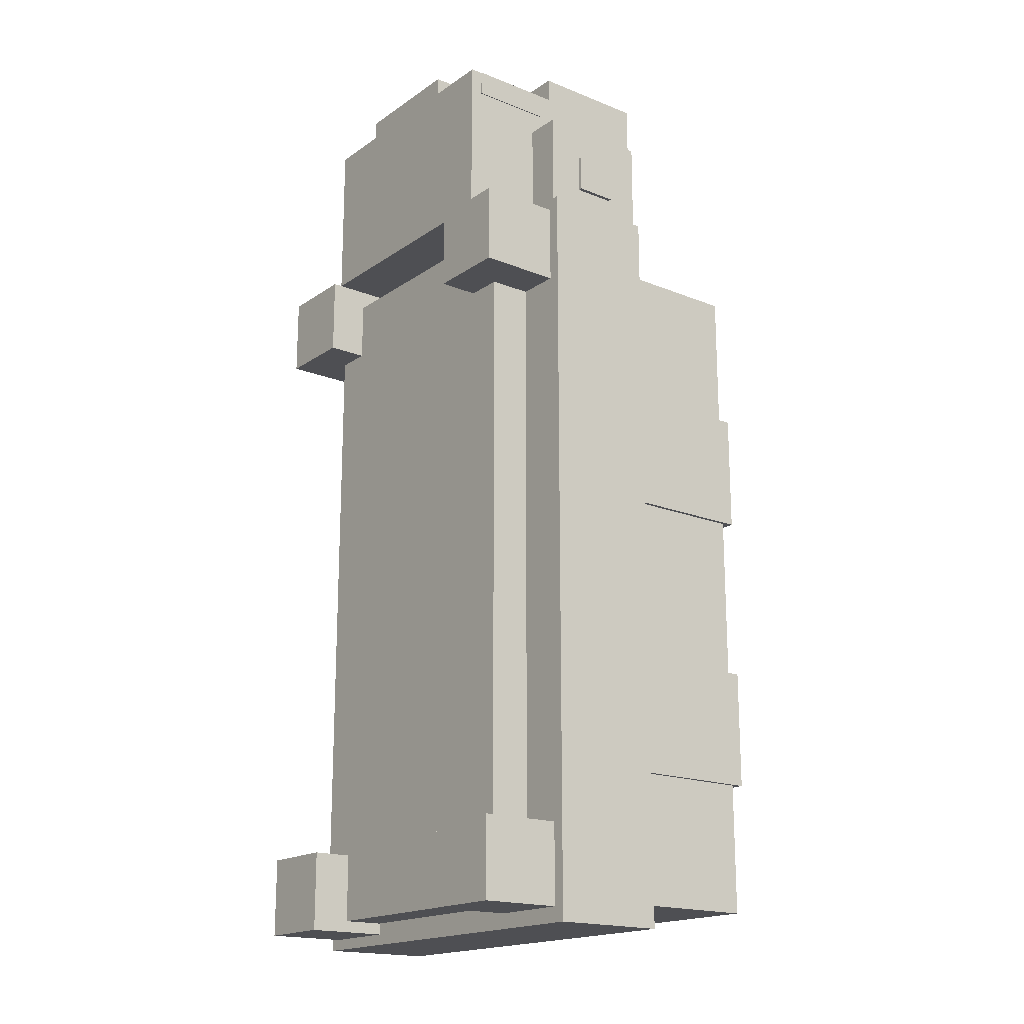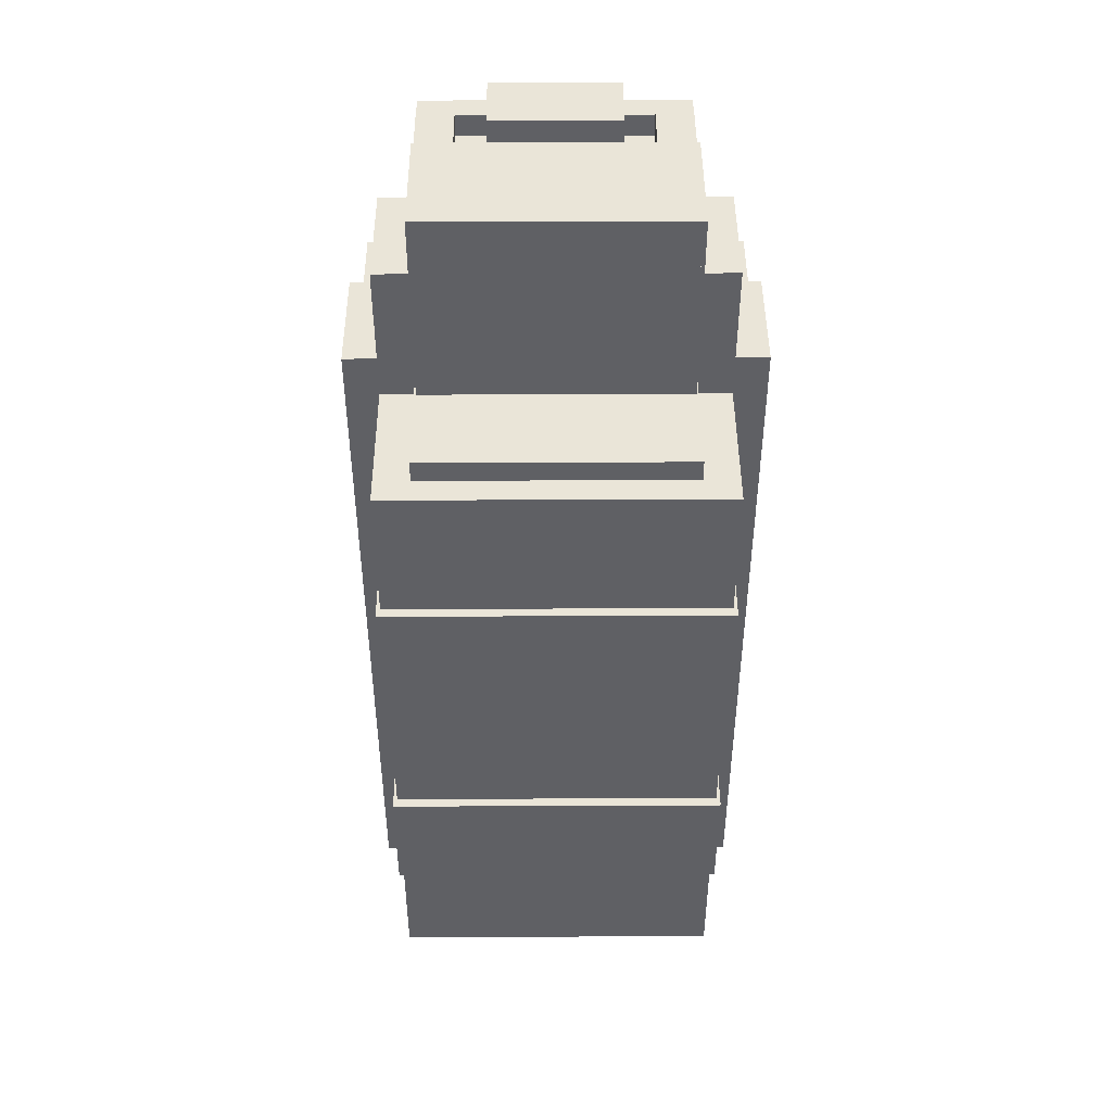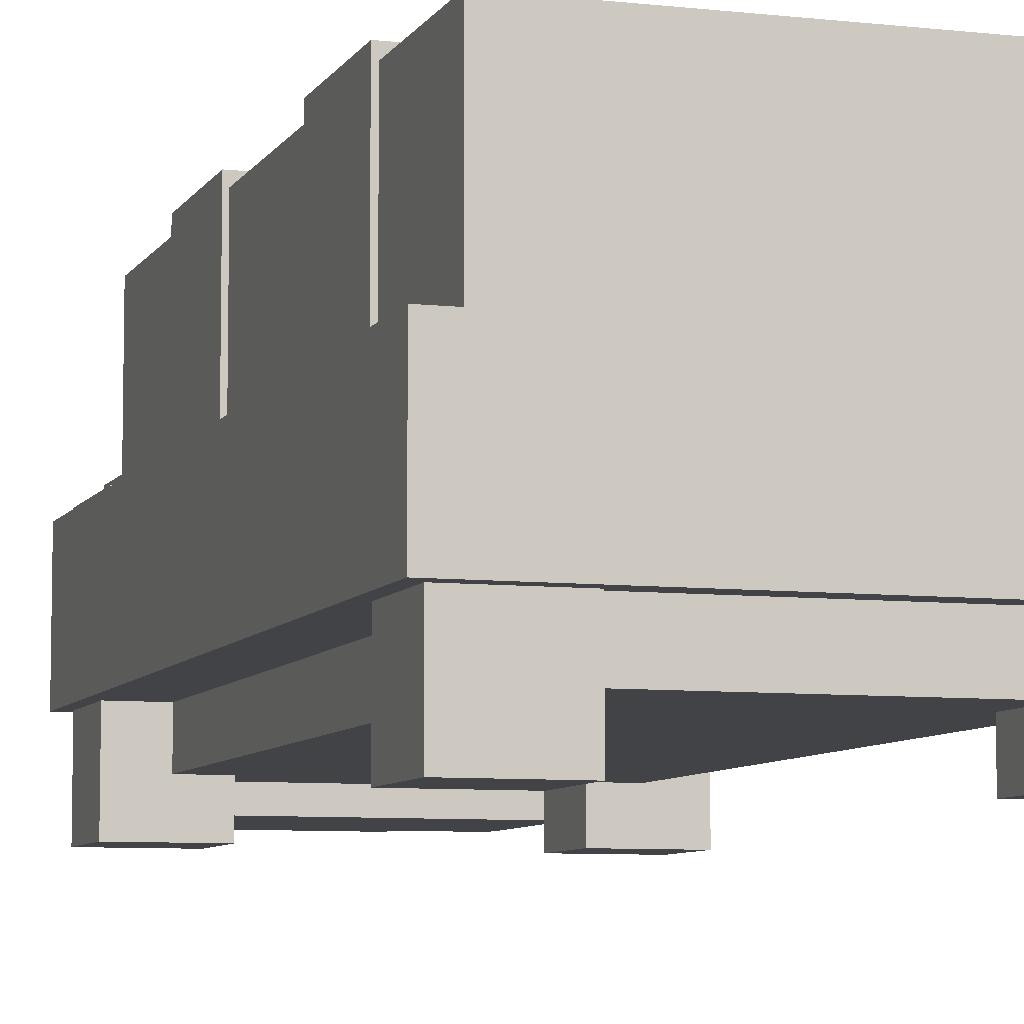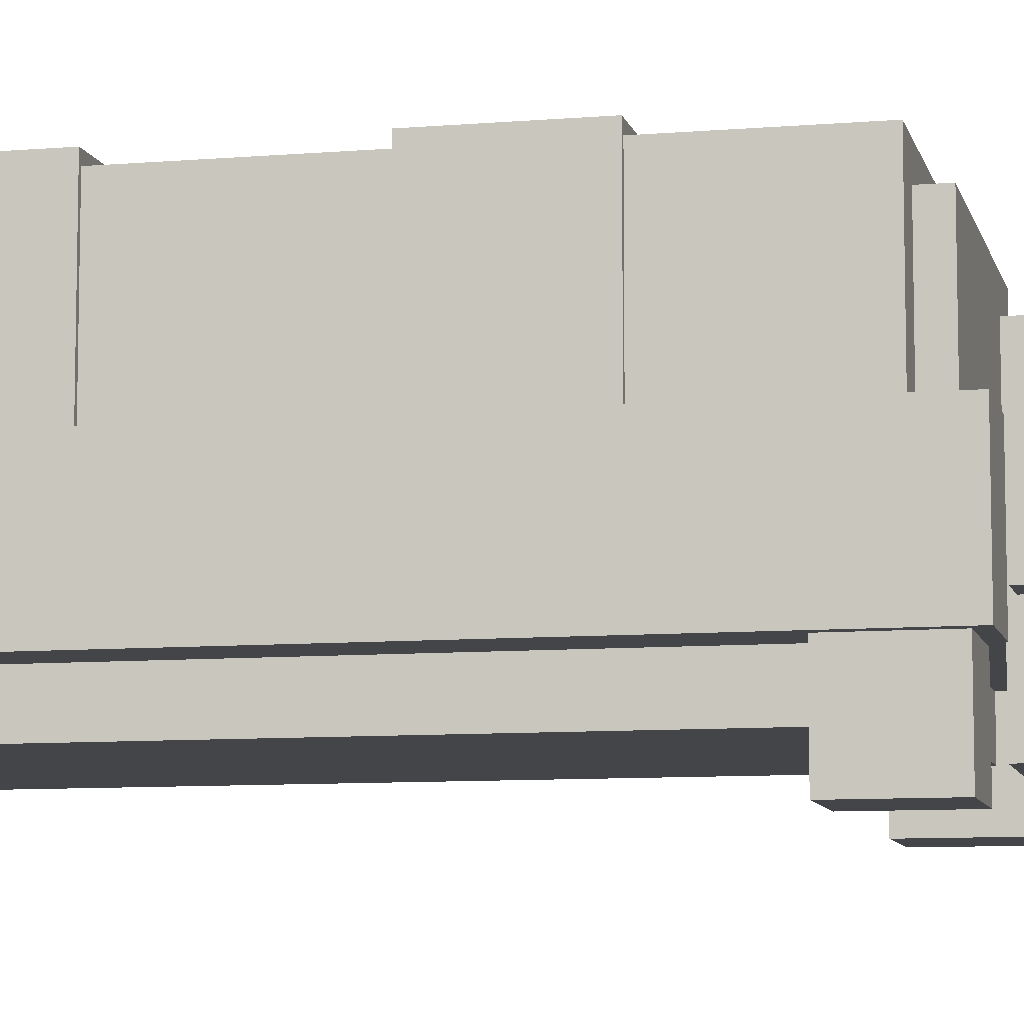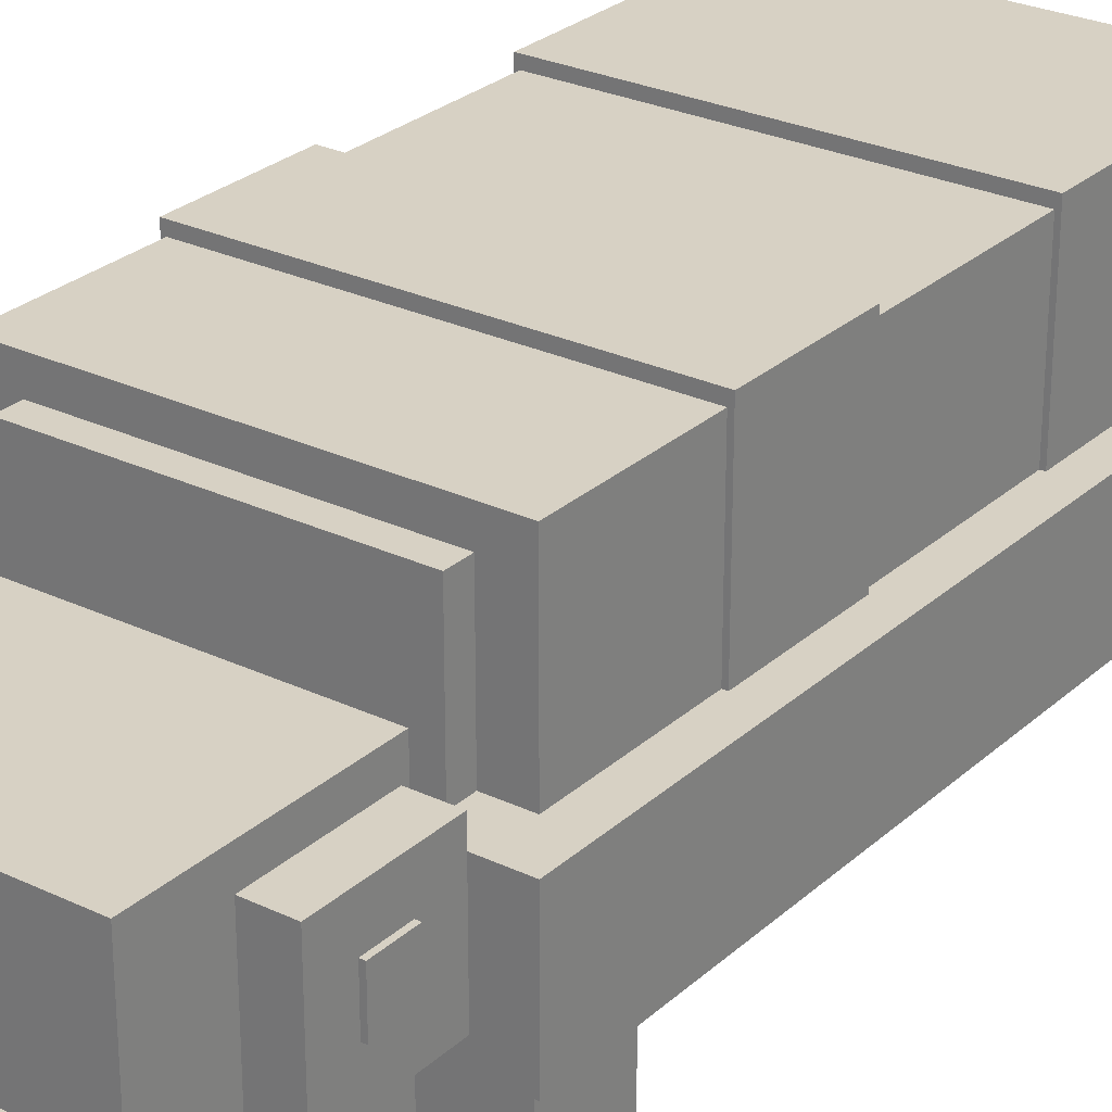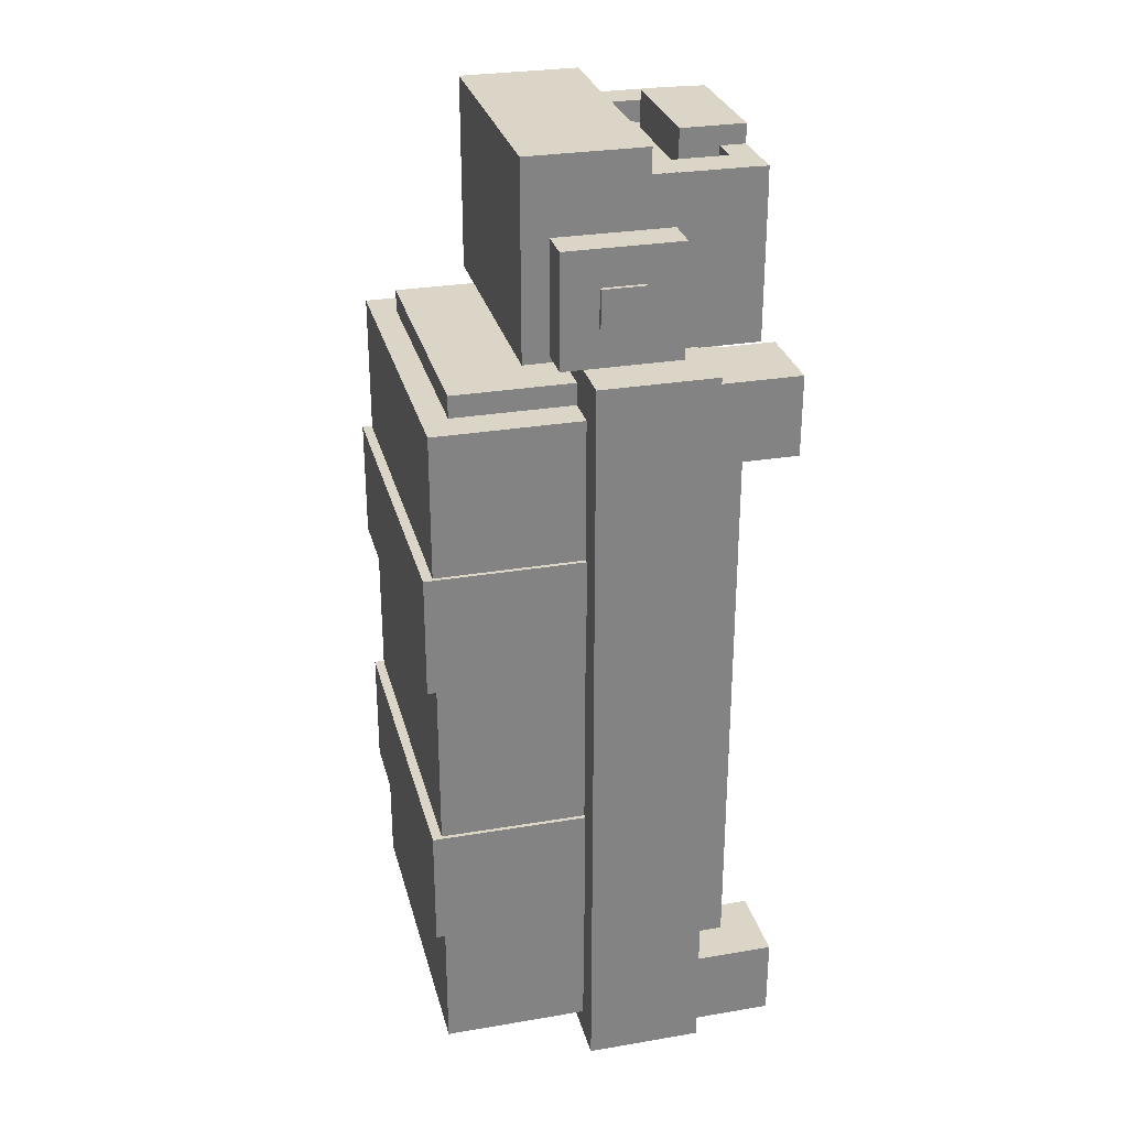
<metadata>
{"format":"obj","ext":"obj","renderer":"f3d","projection":"perspective","resolution":1024,"background":"white","views":[{"elev":-18.1,"azim":52.3,"up":"+Z"},{"elev":45.3,"azim":179.7,"up":"+Z"},{"elev":-7.4,"azim":162.0,"up":"+Y"},{"elev":-8.6,"azim":-77.0,"up":"+Y"},{"elev":27.1,"azim":36.4,"up":"+Y"},{"elev":29.0,"azim":-104.1,"up":"+Z"}]}
</metadata>
<code>
o Tortuga
v 1.233 0.1361 -2.314
v 1.233 0.6082 -2.314
v 1.233 0.1361 -2.714
v 1.233 0.6082 -2.714
v 1.633 0.1361 -2.314
v 1.633 0.6082 -2.314
v 1.633 0.1361 -2.714
v 1.633 0.6082 -2.714
v 1.693 1.119 -2.79
v 1.693 0.5439 -2.79
v 1.693 1.119 1
v 1.693 0.5439 1
v -0.3069 1.119 -2.79
v -0.3069 0.5439 -2.79
v -0.3069 1.119 1
v -0.3069 0.5439 1
v -0.1433 1.005 0.7807
v -0.1433 1.844 0.7807
v -0.1433 1.005 -2.657
v -0.1433 1.844 -2.657
v 1.53 1.005 0.7807
v 1.53 1.844 0.7807
v 1.53 1.005 -2.657
v 1.53 1.844 -2.657
v 0.03069 0.7418 0.8912
v 0.03069 1.717 0.8912
v 0.03069 0.7418 -1.109
v 0.03069 1.717 -1.109
v 1.356 0.7418 0.8912
v 1.356 1.717 0.8912
v 1.356 0.7418 -1.109
v 1.356 1.717 -1.109
v -0.1633 1.025 0.06818
v -0.1633 1.891 0.06818
v -0.1633 1.025 -0.5368
v -0.1633 1.891 -0.5368
v 1.55 1.025 0.06818
v 1.55 1.891 0.06818
v 1.55 1.025 -0.5368
v 1.55 1.891 -0.5368
v 1.42 0.9101 -2.678
v 1.42 0.3347 -2.678
v 1.42 0.9101 0.8457
v 1.42 0.3347 0.8457
v -0.03406 0.9101 -2.678
v -0.03406 0.3347 -2.678
v -0.03406 0.9101 0.8457
v -0.03406 0.3347 0.8457
v -0.2524 0.1361 0.9427
v -0.2524 0.6082 0.9427
v -0.2524 0.1361 0.5427
v -0.2524 0.6082 0.5427
v 0.1476 0.1361 0.9427
v 0.1476 0.6082 0.9427
v 0.1476 0.1361 0.5427
v 0.1476 0.6082 0.5427
v 1.233 0.1361 0.9427
v 1.233 0.6082 0.9427
v 1.233 0.1361 0.5427
v 1.233 0.6082 0.5427
v 1.633 0.1361 0.9427
v 1.633 0.6082 0.9427
v 1.633 0.1361 0.5427
v 1.633 0.6082 0.5427
v -0.2524 0.1361 -2.335
v -0.2524 0.6082 -2.335
v -0.2524 0.1361 -2.735
v -0.2524 0.6082 -2.735
v 0.1476 0.1361 -2.335
v 0.1476 0.6082 -2.335
v 0.1476 0.1361 -2.735
v 0.1476 0.6082 -2.735
v 0.0506 0.7803 1.958
v 0.0506 1.37 1.958
v 0.0506 0.7803 1.154
v 0.0506 1.37 1.154
v 1.336 0.7803 1.958
v 1.336 1.37 1.958
v 1.336 0.7803 1.154
v 1.336 1.37 1.154
v 0.0506 0.2404 1.718
v 0.0506 1.37 1.718
v 0.0506 0.2404 0.9948
v 0.0506 1.37 0.9948
v 1.336 0.2404 1.718
v 1.336 1.37 1.718
v 1.336 0.2404 0.9948
v 1.336 1.37 0.9948
v -0.1286 0.6619 1.583
v -0.1286 1.24 1.583
v -0.1286 0.6619 1.023
v -0.1286 1.24 1.023
v 1.515 0.6619 1.583
v 1.515 1.24 1.583
v 1.515 0.6619 1.023
v 1.515 1.24 1.023
v -0.1493 0.8466 1.401
v -0.1493 1.059 1.401
v -0.1493 0.8466 1.21
v -0.1493 1.059 1.21
v 1.536 0.8466 1.401
v 1.536 1.059 1.401
v 1.536 0.8466 1.21
v 1.536 1.059 1.21
v 0.0506 0.6616 1.834
v 0.0506 0.7875 1.834
v 0.0506 0.6616 1.702
v 0.0506 0.7875 1.702
v 1.336 0.6616 1.834
v 1.336 0.7875 1.834
v 1.336 0.6616 1.702
v 1.336 0.7875 1.702
v 0.0506 0.2417 1.83
v 0.0506 0.3676 1.83
v 0.0506 0.2417 1.702
v 0.0506 0.3676 1.702
v 1.336 0.2417 1.83
v 1.336 0.3676 1.83
v 1.336 0.2417 1.702
v 1.336 0.3676 1.702
v 0.04942 0.3044 1.832
v 0.04942 0.7245 1.832
v 0.04942 0.3044 1.702
v 0.04942 0.7245 1.702
v 0.2299 0.3044 1.832
v 0.2299 0.7245 1.832
v 0.2299 0.3044 1.702
v 0.2299 0.7245 1.702
v 1.159 0.3044 1.831
v 1.159 0.7245 1.831
v 1.159 0.3044 1.702
v 1.159 0.7245 1.702
v 1.34 0.3044 1.831
v 1.34 0.7245 1.831
v 1.34 0.3044 1.702
v 1.34 0.7245 1.702
v 0.3714 0.5873 1.773
v 0.3714 0.7131 1.773
v 0.3714 0.5873 1.702
v 0.3714 0.7131 1.702
v 1.015 0.5873 1.773
v 1.015 0.7131 1.773
v 1.015 0.5873 1.702
v 1.015 0.7131 1.702
v 0.3785 0.2417 1.925
v 0.3785 0.5595 1.925
v 0.3785 0.2417 1.154
v 0.3785 0.5595 1.154
v 1.008 0.2417 1.925
v 1.008 0.5595 1.925
v 1.008 0.2417 1.154
v 1.008 0.5595 1.154
v -0.1633 1.025 -1.386
v -0.1633 1.891 -1.386
v -0.1633 1.025 -1.991
v -0.1633 1.891 -1.991
v 1.55 1.025 -1.386
v 1.55 1.891 -1.386
v 1.55 1.025 -1.991
v 1.55 1.891 -1.991
f 1 2 4 3
f 3 4 8 7
f 7 8 6 5
f 5 6 2 1
f 3 7 5 1
f 8 4 2 6
f 49 50 52 51
f 51 52 56 55
f 55 56 54 53
f 53 54 50 49
f 51 55 53 49
f 56 52 50 54
f 57 58 60 59
f 59 60 64 63
f 63 64 62 61
f 61 62 58 57
f 59 63 61 57
f 64 60 58 62
f 65 66 68 67
f 67 68 72 71
f 71 72 70 69
f 69 70 66 65
f 67 71 69 65
f 72 68 66 70
f 73 74 76 75
f 75 76 80 79
f 79 80 78 77
f 77 78 74 73
f 75 79 77 73
f 80 76 74 78
f 81 82 84 83
f 83 84 88 87
f 87 88 86 85
f 85 86 82 81
f 83 87 85 81
f 88 84 82 86
f 105 106 108 107
f 107 108 112 111
f 111 112 110 109
f 109 110 106 105
f 107 111 109 105
f 112 108 106 110
f 113 114 116 115
f 115 116 120 119
f 119 120 118 117
f 117 118 114 113
f 115 119 117 113
f 120 116 114 118
f 121 122 124 123
f 123 124 128 127
f 127 128 126 125
f 125 126 122 121
f 123 127 125 121
f 128 124 122 126
f 129 130 132 131
f 131 132 136 135
f 135 136 134 133
f 133 134 130 129
f 131 135 133 129
f 136 132 130 134
f 137 138 140 139
f 139 140 144 143
f 143 144 142 141
f 141 142 138 137
f 139 143 141 137
f 144 140 138 142
f 9 13 15 11
f 12 11 15 16
f 16 15 13 14
f 14 10 12 16
f 10 9 11 12
f 14 13 9 10
f 25 26 28 27
f 27 28 32 31
f 31 32 30 29
f 29 30 26 25
f 27 31 29 25
f 32 28 26 30
f 97 98 100 99
f 99 100 104 103
f 103 104 102 101
f 101 102 98 97
f 99 103 101 97
f 104 100 98 102
f 17 18 20 19
f 19 20 24 23
f 23 24 22 21
f 21 22 18 17
f 19 23 21 17
f 24 20 18 22
f 33 34 36 35
f 35 36 40 39
f 39 40 38 37
f 37 38 34 33
f 35 39 37 33
f 40 36 34 38
f 41 45 47 43
f 44 43 47 48
f 48 47 45 46
f 46 42 44 48
f 42 41 43 44
f 46 45 41 42
f 89 90 92 91
f 91 92 96 95
f 95 96 94 93
f 93 94 90 89
f 91 95 93 89
f 96 92 90 94
f 145 146 148 147
f 147 148 152 151
f 151 152 150 149
f 149 150 146 145
f 147 151 149 145
f 152 148 146 150
f 153 154 156 155
f 155 156 160 159
f 159 160 158 157
f 157 158 154 153
f 155 159 157 153
f 160 156 154 158

</code>
